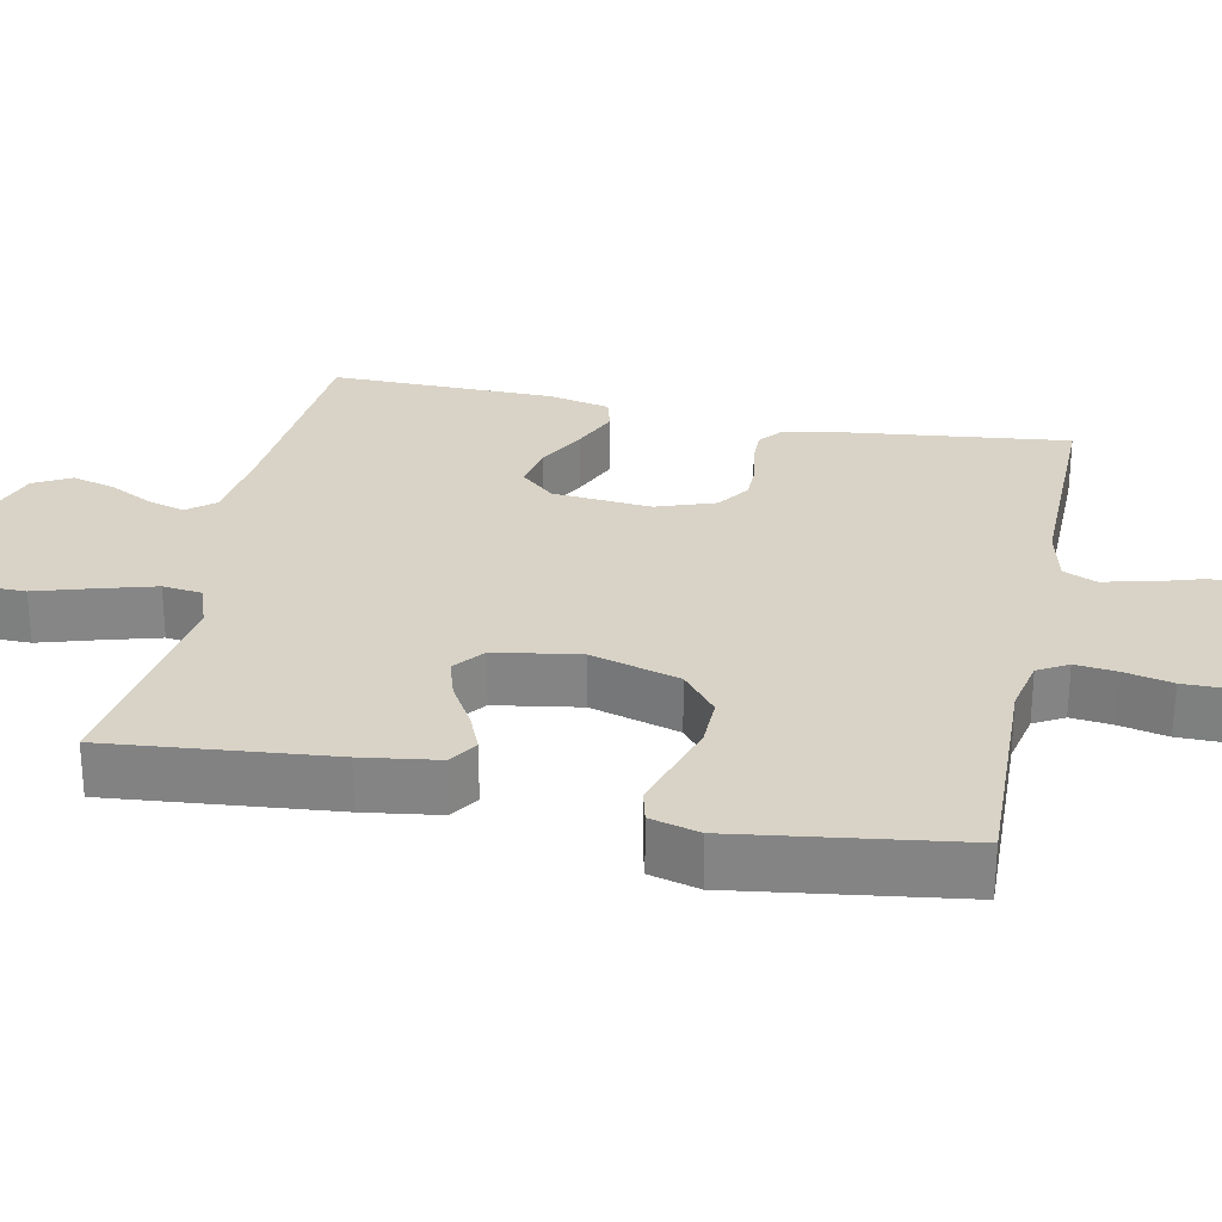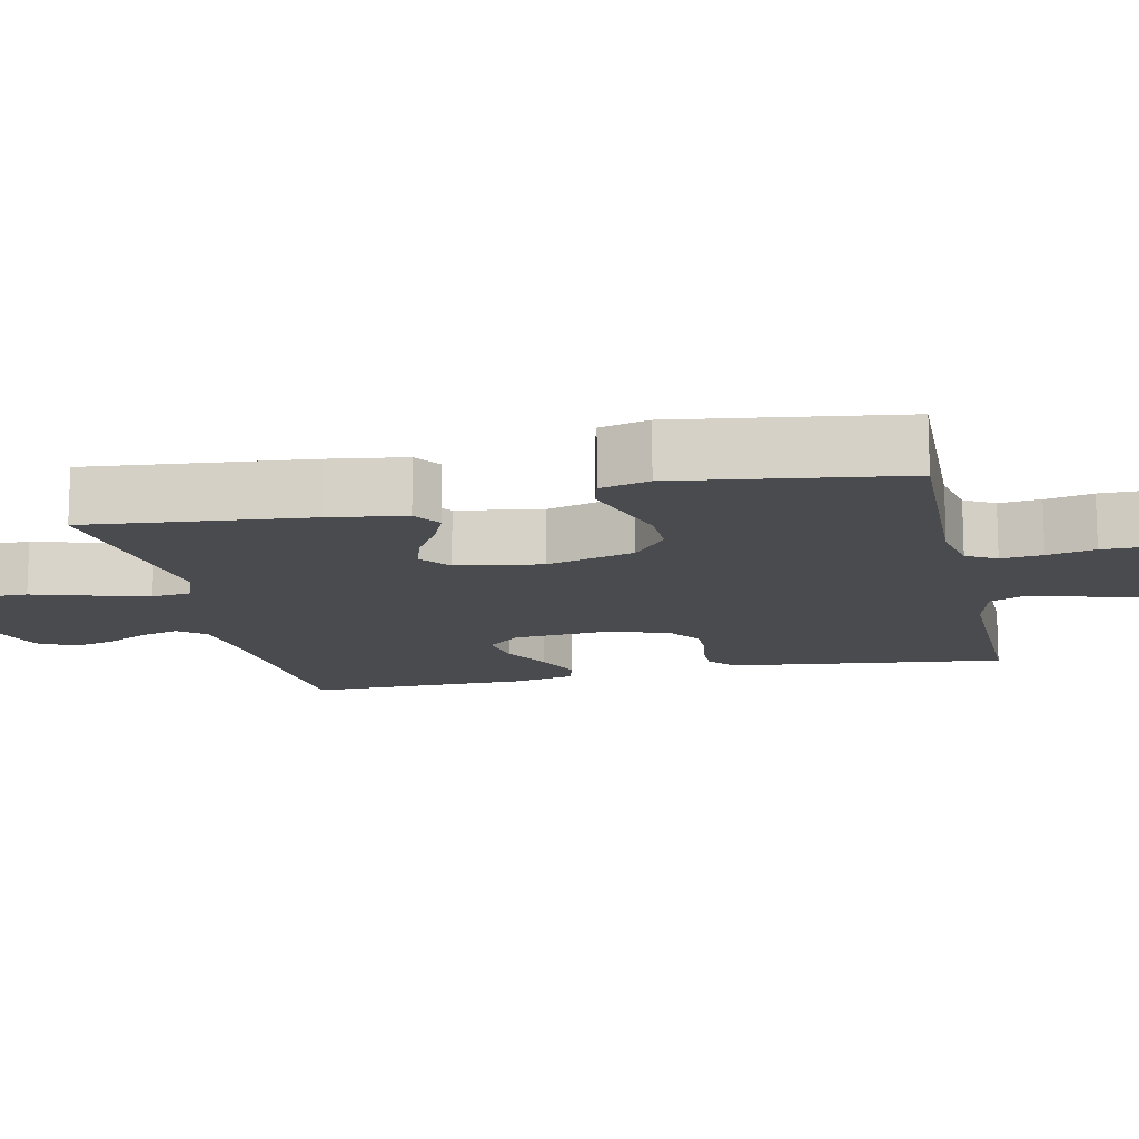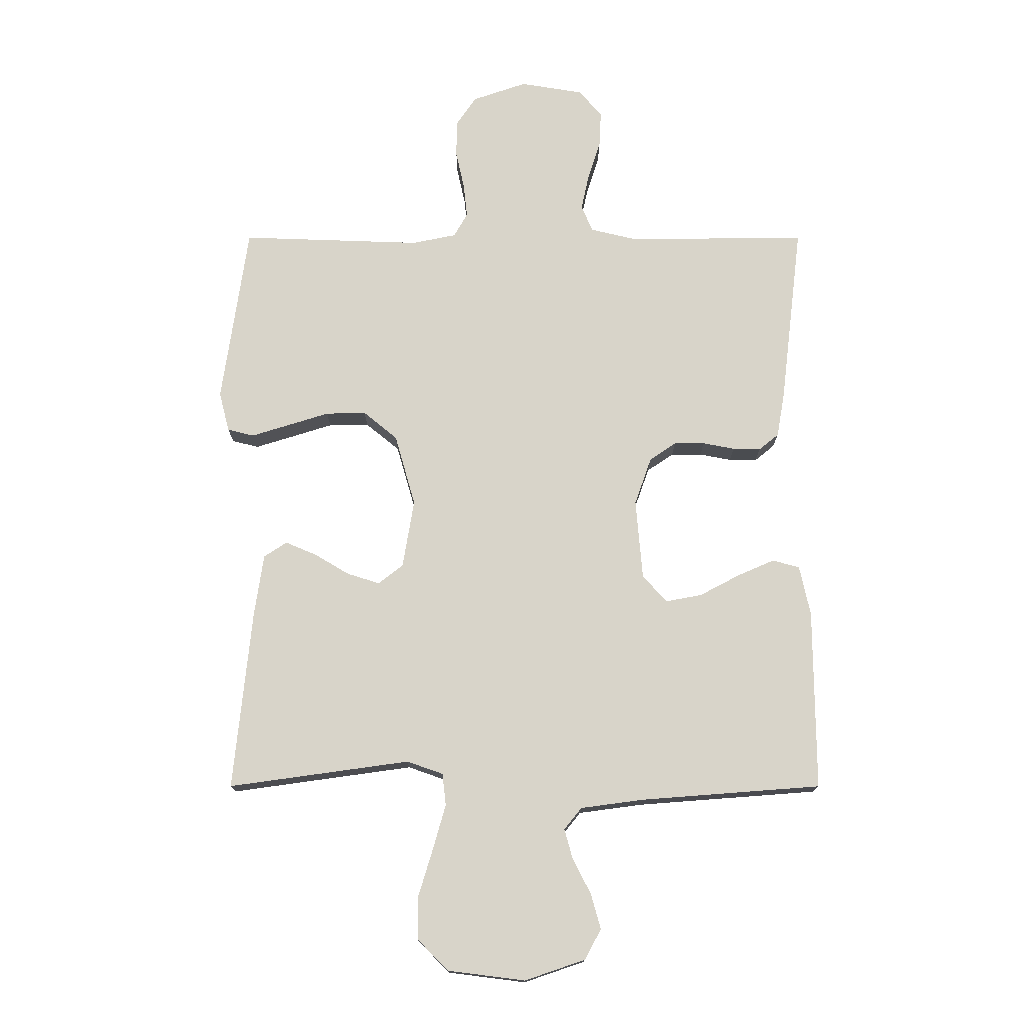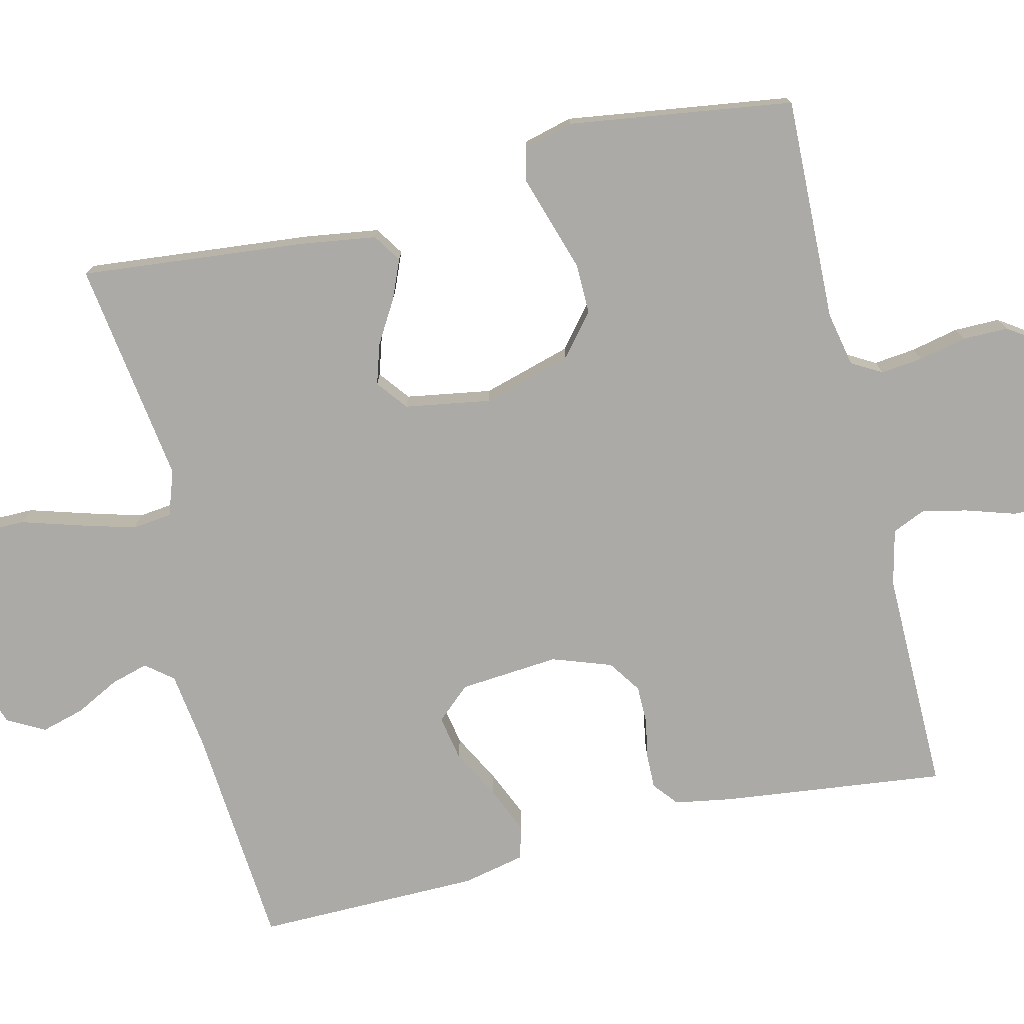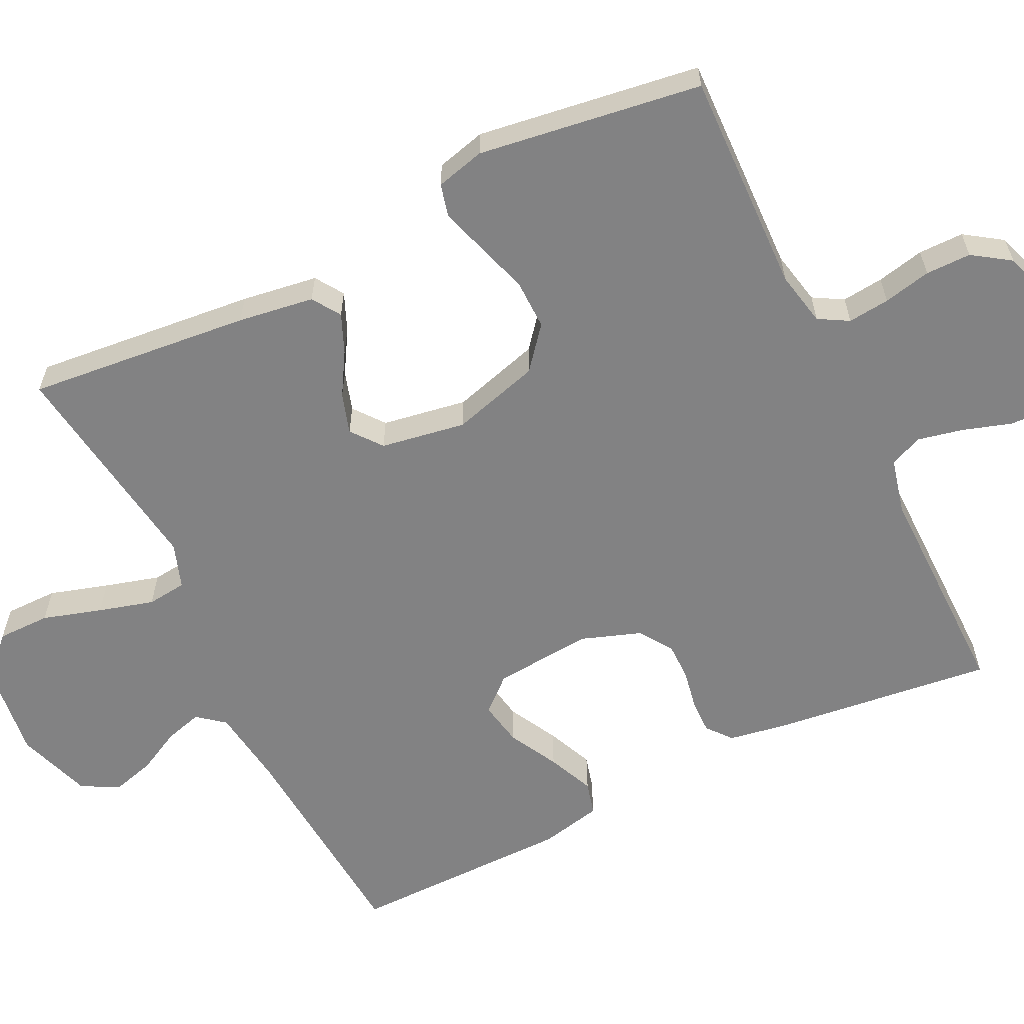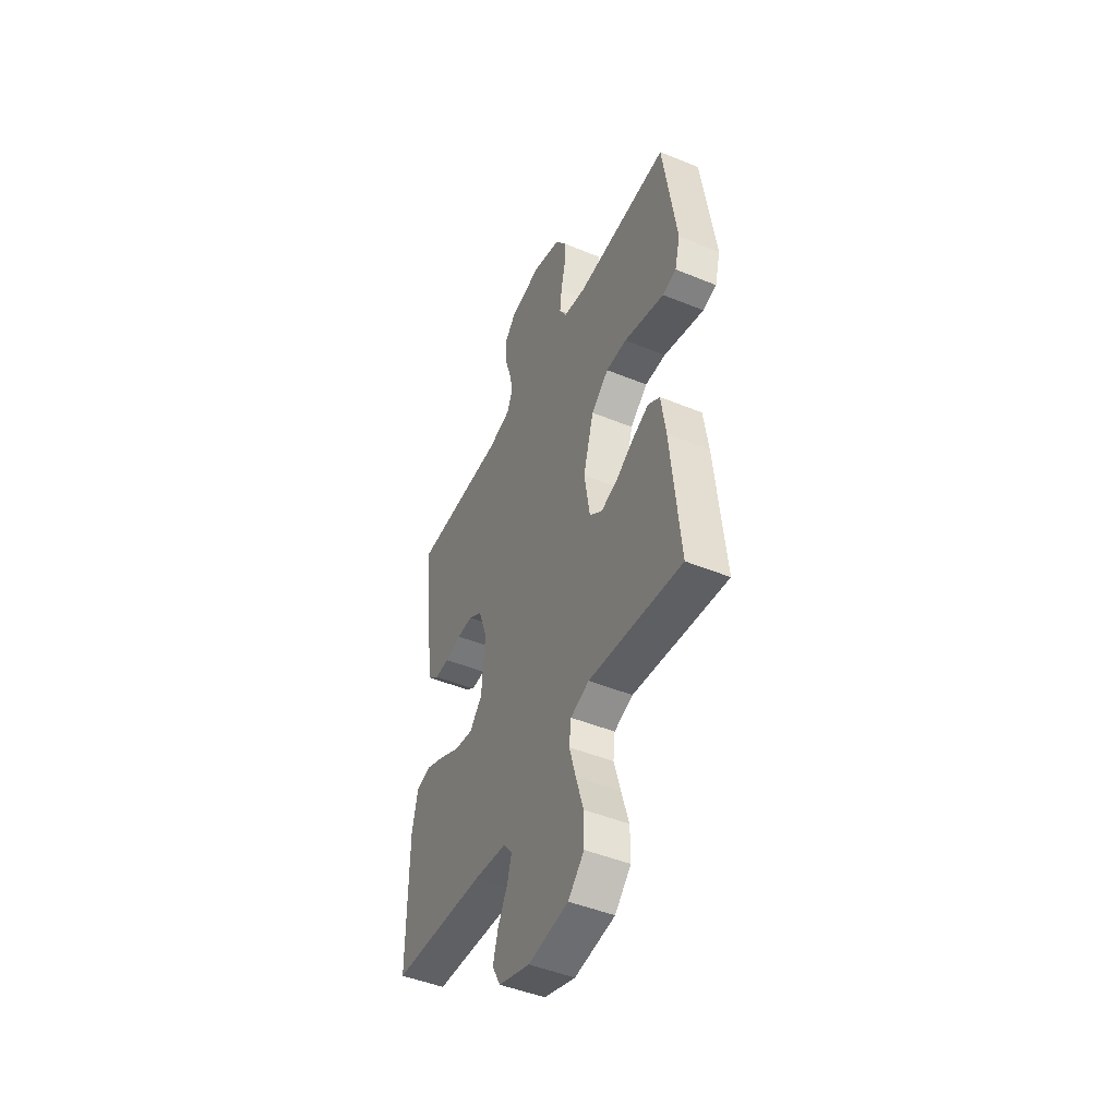
<metadata>
{"format":"obj","ext":"obj","renderer":"f3d","projection":"perspective","resolution":1024,"background":"white","views":[{"elev":28.2,"azim":-78.2,"up":"+Y"},{"elev":-13.7,"azim":-77.6,"up":"+Y"},{"elev":-14.9,"azim":-0.1,"up":"+Z"},{"elev":-75.9,"azim":-76.4,"up":"+Y"},{"elev":-60.8,"azim":-63.9,"up":"+Y"},{"elev":-47.3,"azim":-114.8,"up":"+Z"}]}
</metadata>
<code>
v 0.5 0.07 -0.5
v 0.2 0.07 -0.523
v 0.096 0.07 -0.537
v 0.067 0.07 -0.573
v 0.081 0.07 -0.623
v 0.111 0.07 -0.681
v 0.127 0.07 -0.739
v 0.1 0.07 -0.789
v 0 0.07 -0.823
v -0.128 0.07 -0.807
v -0.179 0.07 -0.756
v -0.179 0.07 -0.685
v -0.155 0.07 -0.606
v -0.134 0.07 -0.532
v -0.14 0.07 -0.479
v -0.2 0.07 -0.458
v -0.5 0.07 -0.5
v -0.47 0.07 -0.2
v -0.455 0.07 -0.098
v -0.417 0.07 -0.073
v -0.365 0.07 -0.095
v -0.308 0.07 -0.129
v -0.254 0.07 -0.146
v -0.213 0.07 -0.114
v -0.194 0.07 0
v -0.228 0.07 0.119
v -0.284 0.07 0.165
v -0.351 0.07 0.164
v -0.421 0.07 0.142
v -0.482 0.07 0.123
v -0.526 0.07 0.134
v -0.543 0.07 0.2
v -0.5 0.07 0.5
v -0.2 0.07 0.49
v -0.127 0.07 0.505
v -0.104 0.07 0.545
v -0.11 0.07 0.601
v -0.124 0.07 0.665
v -0.124 0.07 0.726
v -0.09 0.07 0.776
v 0 0.07 0.807
v 0.104 0.07 0.79
v 0.143 0.07 0.746
v 0.14 0.07 0.686
v 0.119 0.07 0.62
v 0.106 0.07 0.56
v 0.125 0.07 0.516
v 0.2 0.07 0.498
v 0.5 0.07 0.5
v 0.464 0.07 0.2
v 0.451 0.07 0.125
v 0.418 0.07 0.098
v 0.372 0.07 0.099
v 0.319 0.07 0.109
v 0.268 0.07 0.109
v 0.224 0.07 0.079
v 0.196 0.07 0
v 0.207 0.07 -0.133
v 0.247 0.07 -0.178
v 0.307 0.07 -0.167
v 0.373 0.07 -0.132
v 0.435 0.07 -0.105
v 0.48 0.07 -0.117
v 0.498 0.07 -0.2
v 0.5 0 -0.5
v 0.2 0 -0.523
v 0.096 0 -0.537
v 0.067 0 -0.573
v 0.081 0 -0.623
v 0.111 0 -0.681
v 0.127 0 -0.739
v 0.1 0 -0.789
v 0 0 -0.823
v -0.128 0 -0.807
v -0.179 0 -0.756
v -0.179 0 -0.685
v -0.155 0 -0.606
v -0.134 0 -0.532
v -0.14 0 -0.479
v -0.2 0 -0.458
v -0.5 0 -0.5
v -0.47 0 -0.2
v -0.455 0 -0.098
v -0.417 0 -0.073
v -0.365 0 -0.095
v -0.308 0 -0.129
v -0.254 0 -0.146
v -0.213 0 -0.114
v -0.194 0 0
v -0.228 0 0.119
v -0.284 0 0.165
v -0.351 0 0.164
v -0.421 0 0.142
v -0.482 0 0.123
v -0.526 0 0.134
v -0.543 0 0.2
v -0.5 0 0.5
v -0.2 0 0.49
v -0.127 0 0.505
v -0.104 0 0.545
v -0.11 0 0.601
v -0.124 0 0.665
v -0.124 0 0.726
v -0.09 0 0.776
v 0 0 0.807
v 0.104 0 0.79
v 0.143 0 0.746
v 0.14 0 0.686
v 0.119 0 0.62
v 0.106 0 0.56
v 0.125 0 0.516
v 0.2 0 0.498
v 0.5 0 0.5
v 0.464 0 0.2
v 0.451 0 0.125
v 0.418 0 0.098
v 0.372 0 0.099
v 0.319 0 0.109
v 0.268 0 0.109
v 0.224 0 0.079
v 0.196 0 0
v 0.207 0 -0.133
v 0.247 0 -0.178
v 0.307 0 -0.167
v 0.373 0 -0.132
v 0.435 0 -0.105
v 0.48 0 -0.117
v 0.498 0 -0.2
f 64 1 2
f 63 64 2
f 62 63 2
f 61 62 2
f 60 61 2
f 59 60 2 3
f 58 59 3 4
f 57 58 4
f 52 53 54
f 51 52 54
f 50 51 54
f 49 50 54
f 48 49 54
f 47 48 54 55
f 46 47 55 56
f 43 44 45
f 42 43 45
f 41 42 45
f 40 41 45
f 39 40 45
f 38 39 45
f 37 38 45
f 36 37 45 46
f 46 56 57
f 36 46 57
f 35 36 57
f 32 33 34
f 31 32 34
f 30 31 34
f 29 30 34
f 28 29 34
f 27 28 34 35
f 20 21 22
f 19 20 22
f 18 19 22
f 17 18 22
f 16 17 22
f 15 16 22 23
f 11 12 13
f 10 11 13
f 9 10 13
f 8 9 13
f 7 8 13
f 6 7 13
f 5 6 13
f 4 5 13 14
f 57 4 14 15
f 26 27 35 57
f 25 26 57
f 24 25 57 15
f 15 23 24
f 66 65 128
f 66 128 127
f 66 127 126
f 66 126 125
f 66 125 124
f 67 66 124 123
f 68 67 123 122
f 68 122 121
f 118 117 116
f 118 116 115
f 118 115 114
f 118 114 113
f 118 113 112
f 119 118 112 111
f 120 119 111 110
f 109 108 107
f 109 107 106
f 109 106 105
f 109 105 104
f 109 104 103
f 109 103 102
f 109 102 101
f 110 109 101 100
f 121 120 110
f 121 110 100
f 121 100 99
f 98 97 96
f 98 96 95
f 98 95 94
f 98 94 93
f 98 93 92
f 99 98 92 91
f 86 85 84
f 86 84 83
f 86 83 82
f 86 82 81
f 86 81 80
f 87 86 80 79
f 77 76 75
f 77 75 74
f 77 74 73
f 77 73 72
f 77 72 71
f 77 71 70
f 77 70 69
f 78 77 69 68
f 79 78 68 121
f 121 99 91 90
f 121 90 89
f 79 121 89 88
f 88 87 79
f 1 65 66 2
f 2 66 67 3
f 3 67 68 4
f 4 68 69 5
f 5 69 70 6
f 6 70 71 7
f 7 71 72 8
f 8 72 73 9
f 9 73 74 10
f 10 74 75 11
f 11 75 76 12
f 12 76 77 13
f 13 77 78 14
f 14 78 79 15
f 15 79 80 16
f 16 80 81 17
f 17 81 82 18
f 18 82 83 19
f 19 83 84 20
f 20 84 85 21
f 21 85 86 22
f 22 86 87 23
f 23 87 88 24
f 24 88 89 25
f 25 89 90 26
f 26 90 91 27
f 27 91 92 28
f 28 92 93 29
f 29 93 94 30
f 30 94 95 31
f 31 95 96 32
f 32 96 97 33
f 33 97 98 34
f 34 98 99 35
f 35 99 100 36
f 36 100 101 37
f 37 101 102 38
f 38 102 103 39
f 39 103 104 40
f 40 104 105 41
f 41 105 106 42
f 42 106 107 43
f 43 107 108 44
f 44 108 109 45
f 45 109 110 46
f 46 110 111 47
f 47 111 112 48
f 48 112 113 49
f 49 113 114 50
f 50 114 115 51
f 51 115 116 52
f 52 116 117 53
f 53 117 118 54
f 54 118 119 55
f 55 119 120 56
f 56 120 121 57
f 57 121 122 58
f 58 122 123 59
f 59 123 124 60
f 60 124 125 61
f 61 125 126 62
f 62 126 127 63
f 63 127 128 64
f 64 128 65 1

</code>
